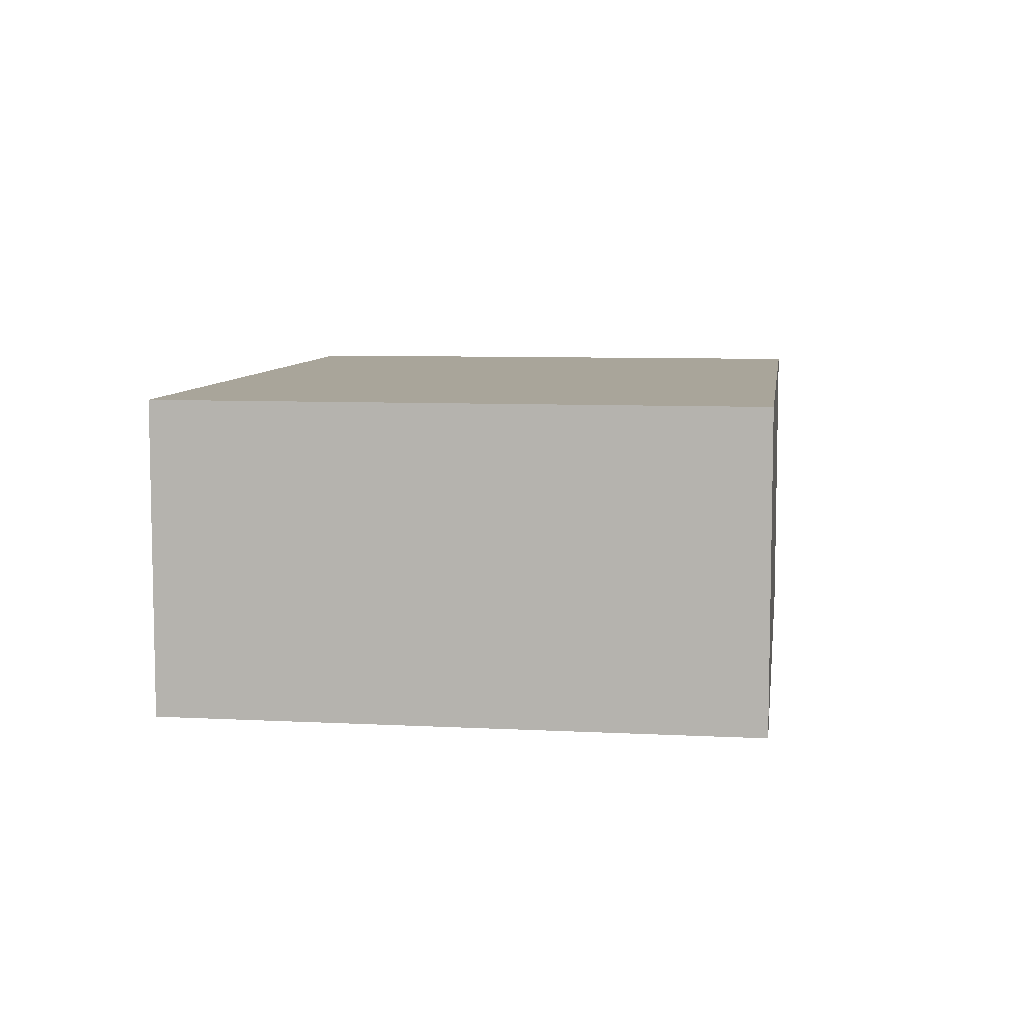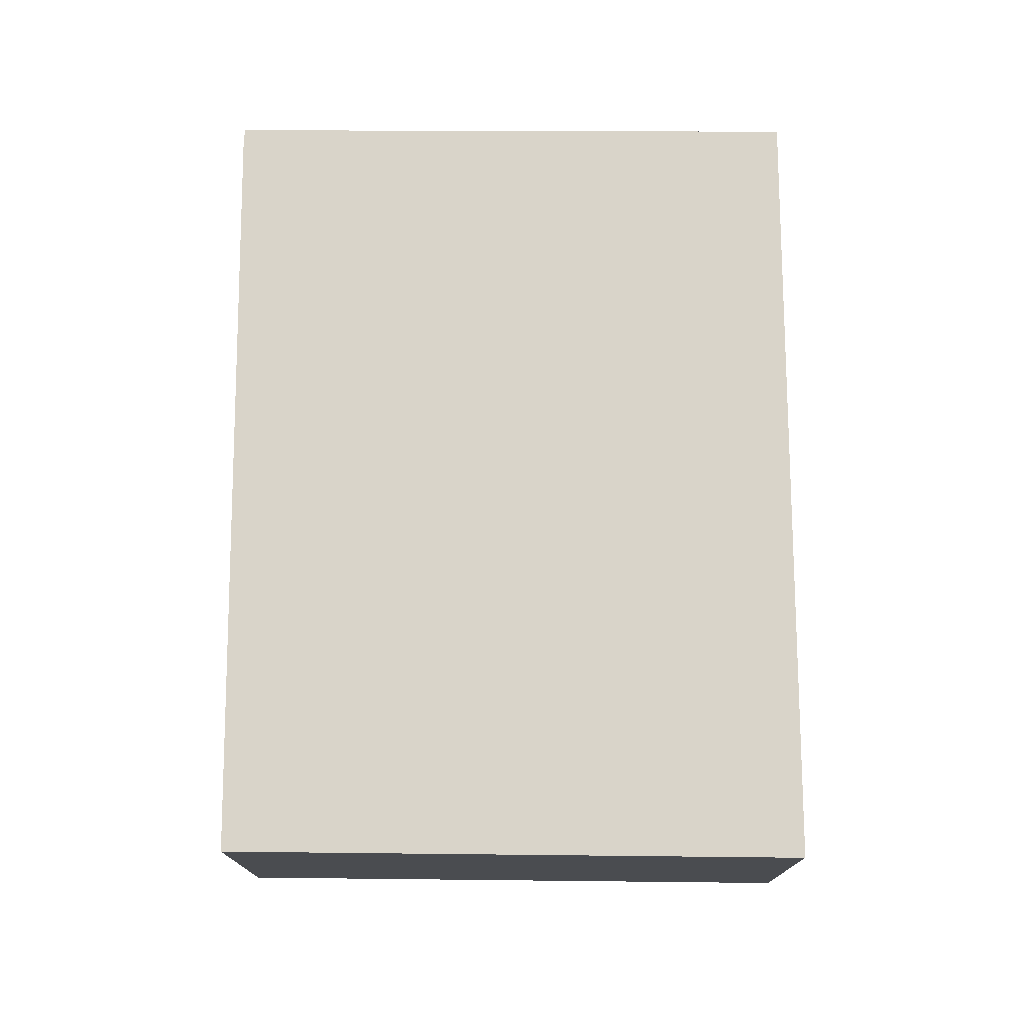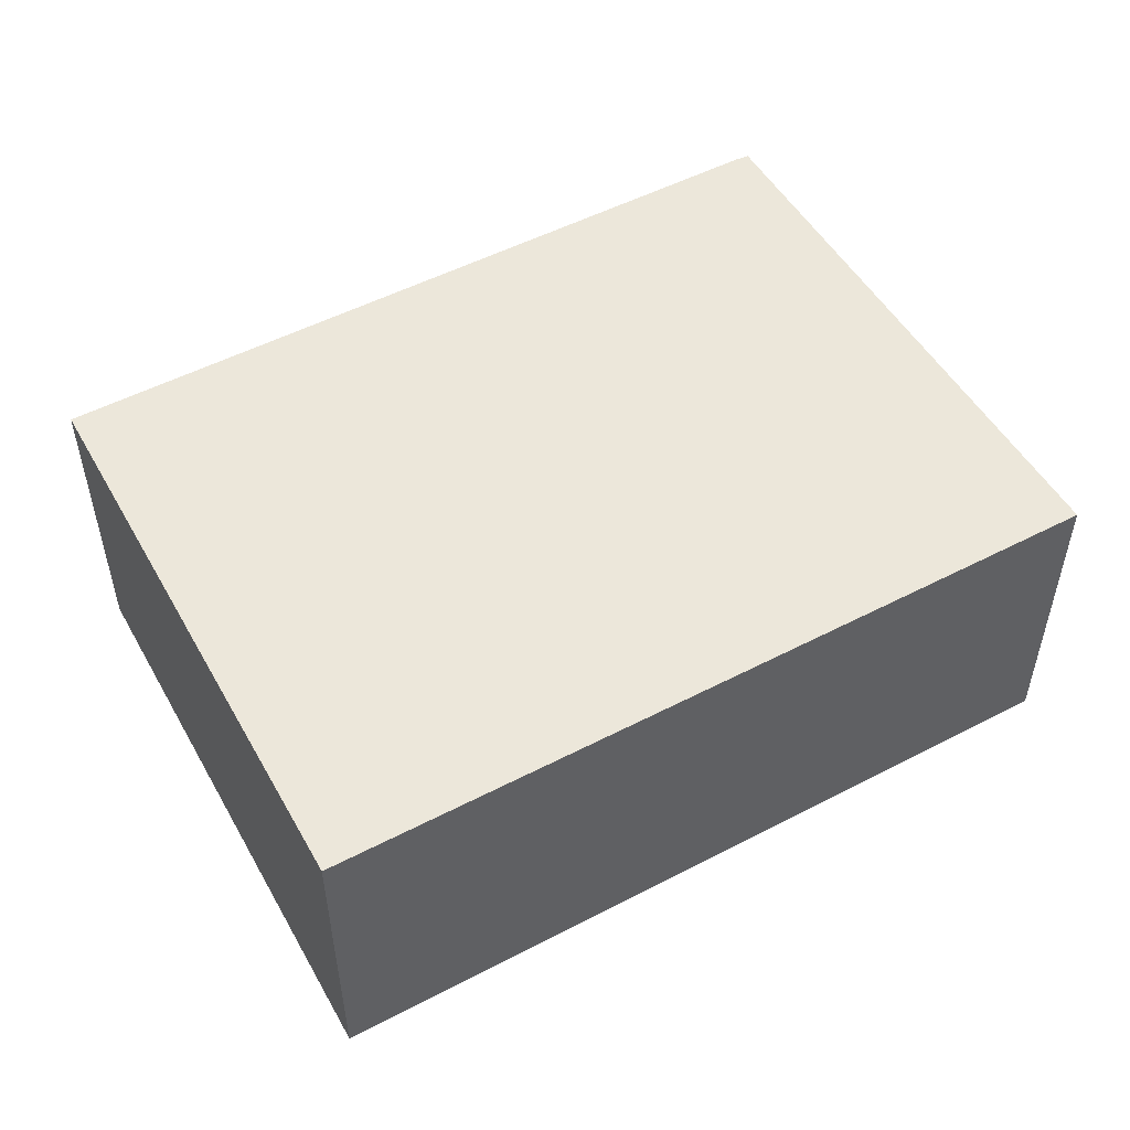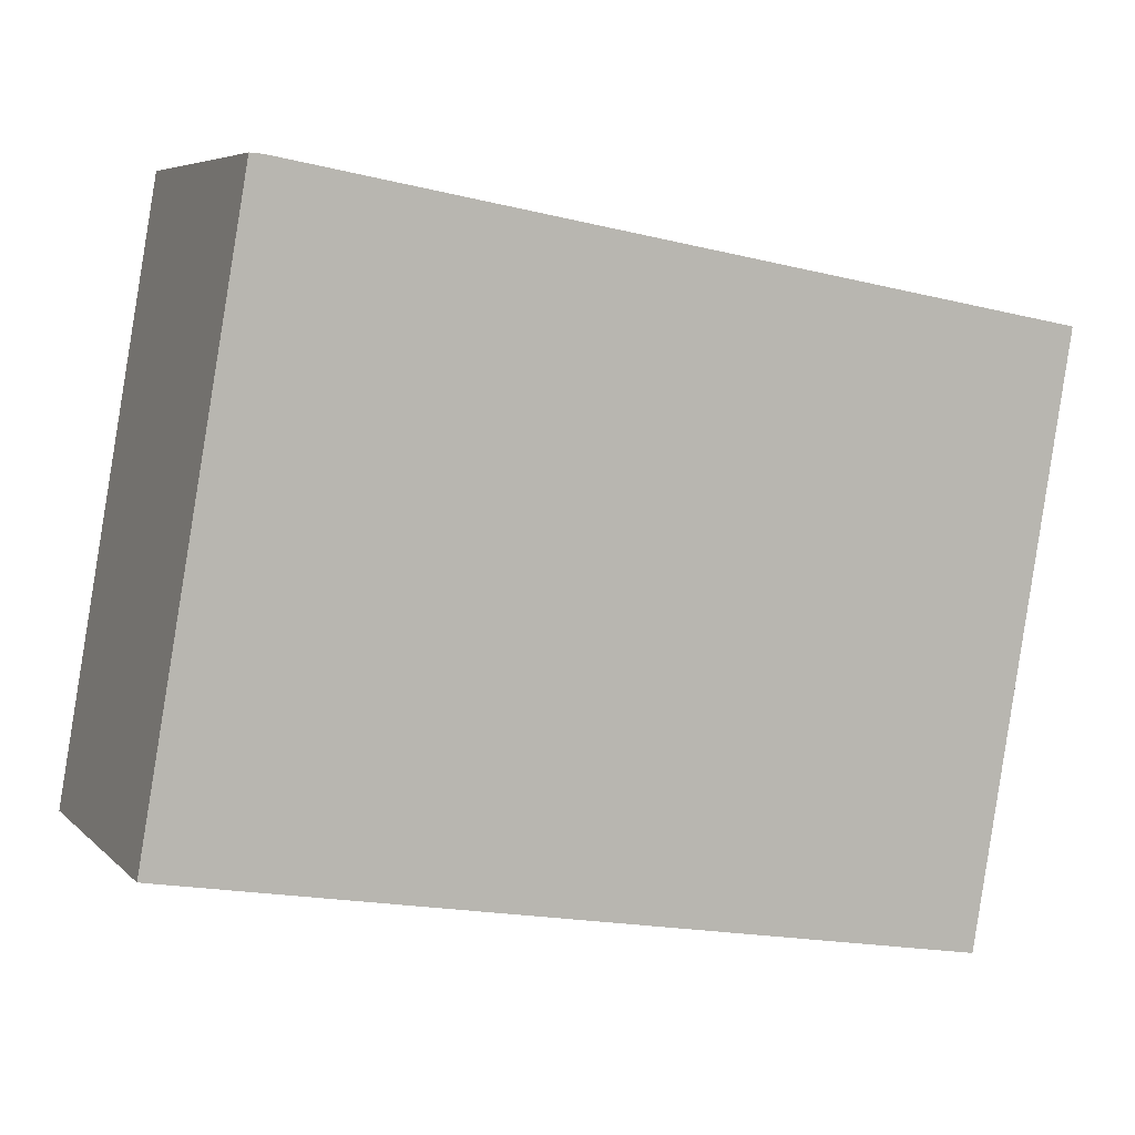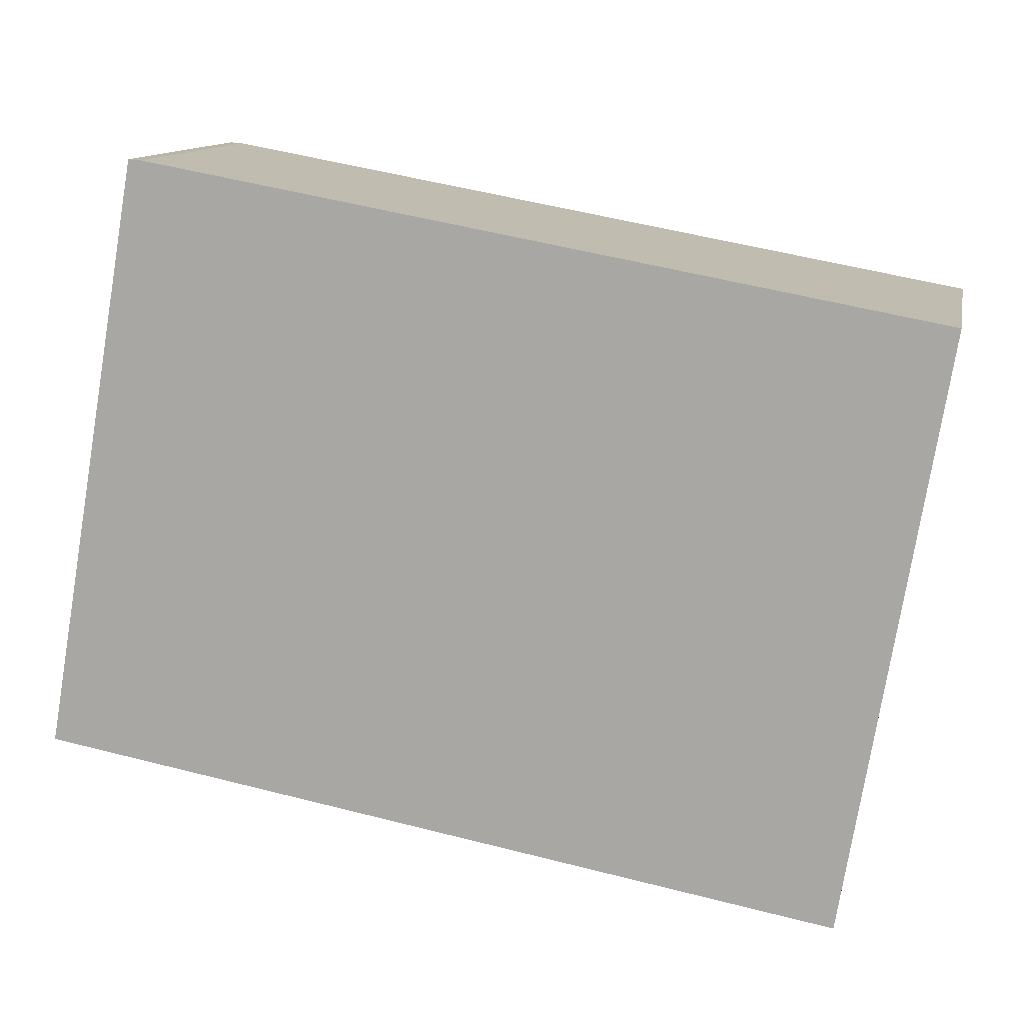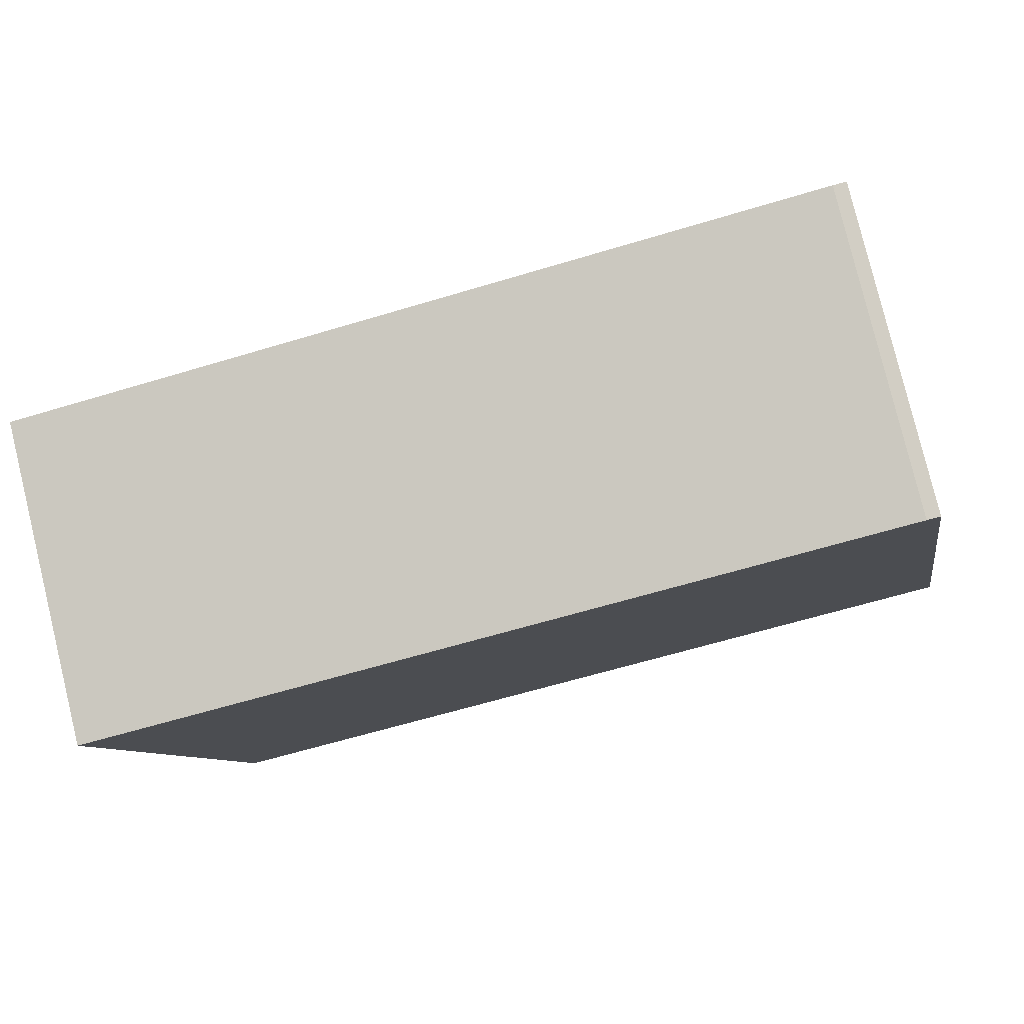
<metadata>
{"format":"obj","ext":"obj","renderer":"f3d","projection":"perspective","resolution":1024,"background":"white","views":[{"elev":7.5,"azim":107.9,"up":"+Y"},{"elev":74.9,"azim":100.0,"up":"+Y"},{"elev":51.3,"azim":160.6,"up":"+Y"},{"elev":6.1,"azim":-23.0,"up":"+Z"},{"elev":12.4,"azim":11.3,"up":"+Z"},{"elev":79.8,"azim":166.3,"up":"+Z"}]}
</metadata>
<code>
v  3.242 9.904 18.73
v  6.821 9.904 -1.214
v  0 9.904 6.064e-16
v  25.3 9.904 -4.503
v  28.39 9.904 14.2
v  3.65 9.904 18.7
v  11.14 9.904 17.34
v  28.39 -8.697e-16 14.2
v  11.14 -1.062e-15 17.34
v  3.65 -1.145e-15 18.7
v  3.242 -1.147e-15 18.73
v  25.3 2.757e-16 -4.503
v  6.821 7.434e-17 -1.214
v  0 0 0
g defaultobject
f 1 2 3
f 2 1 4
f 4 1 5
f 5 1 6
f 5 6 7
f 7 8 5
f 8 7 9
f 9 7 6
f 9 6 10
f 11 6 1
f 6 11 10
f 8 4 5
f 4 8 12
f 12 2 4
f 2 12 13
f 2 13 3
f 3 13 14
f 14 1 3
f 1 14 11
f 8 13 12
f 13 8 9
f 13 9 10
f 13 10 14
f 14 10 11

</code>
